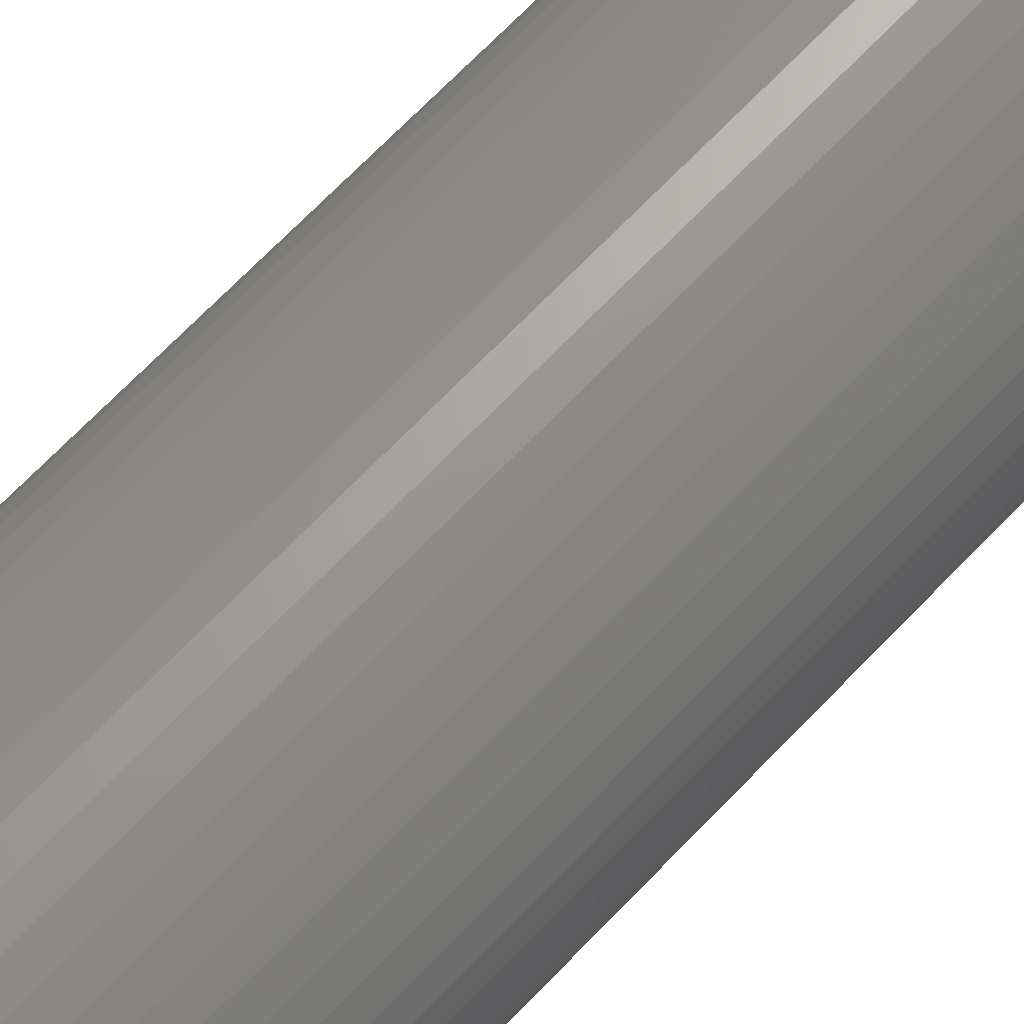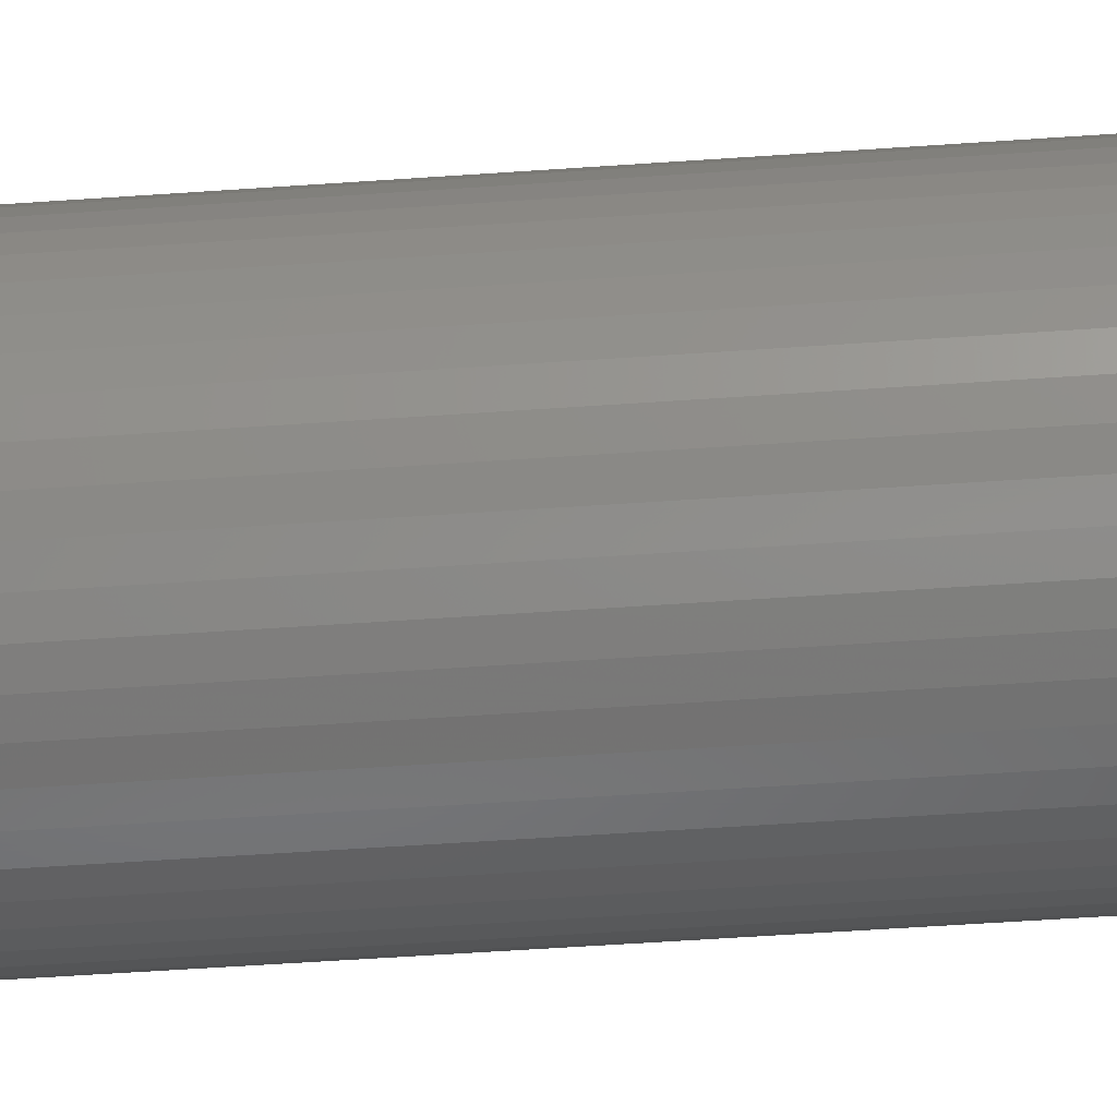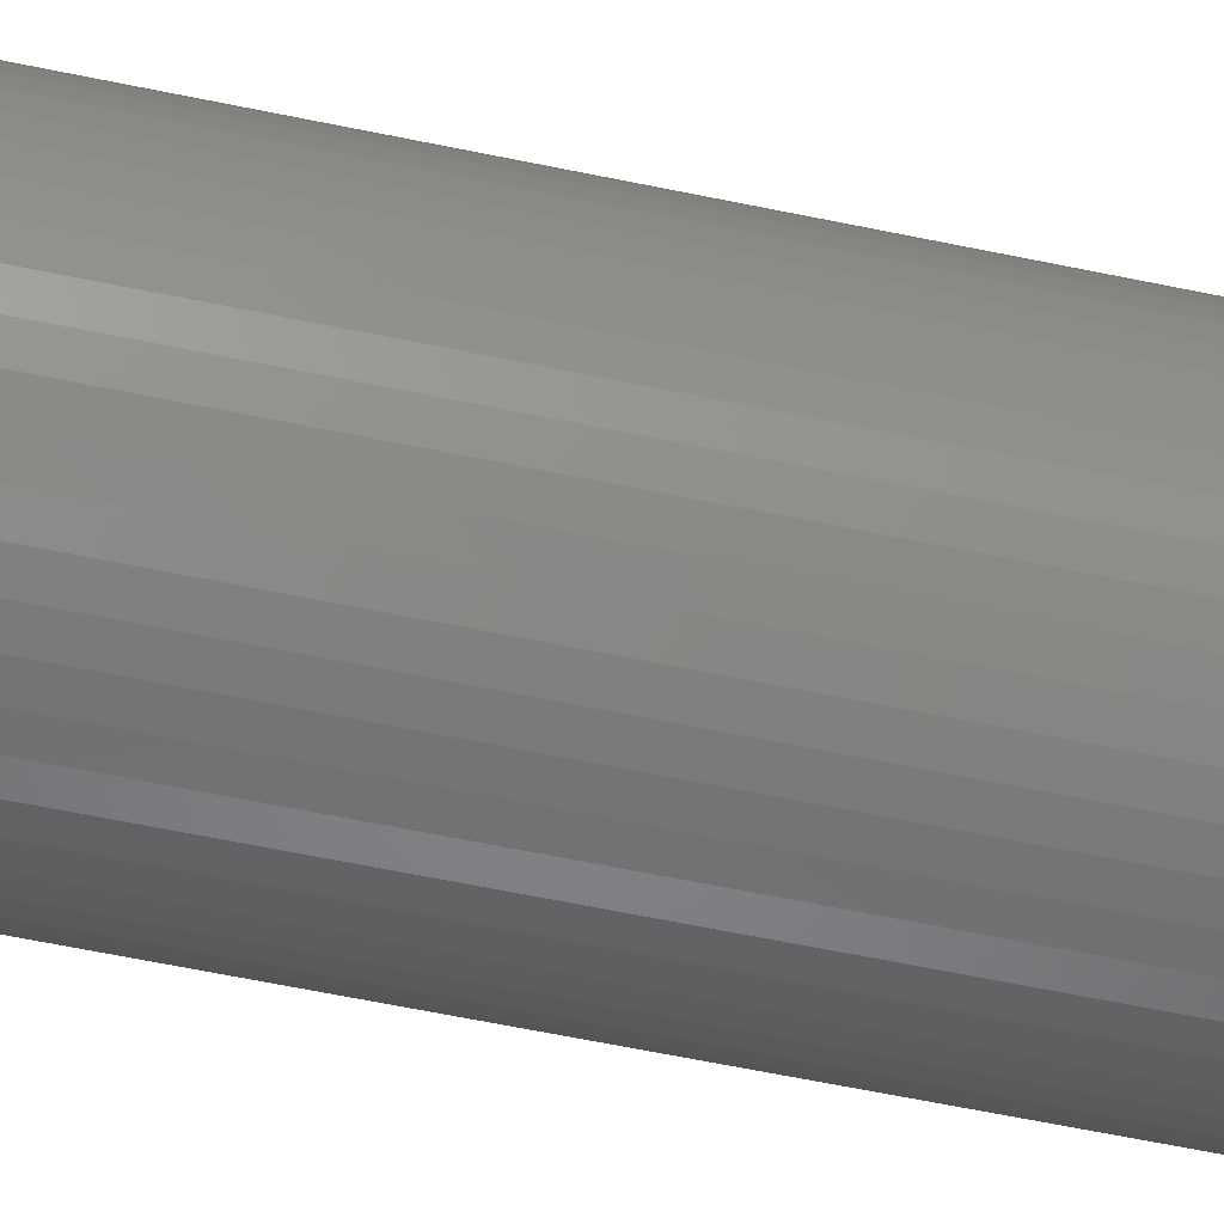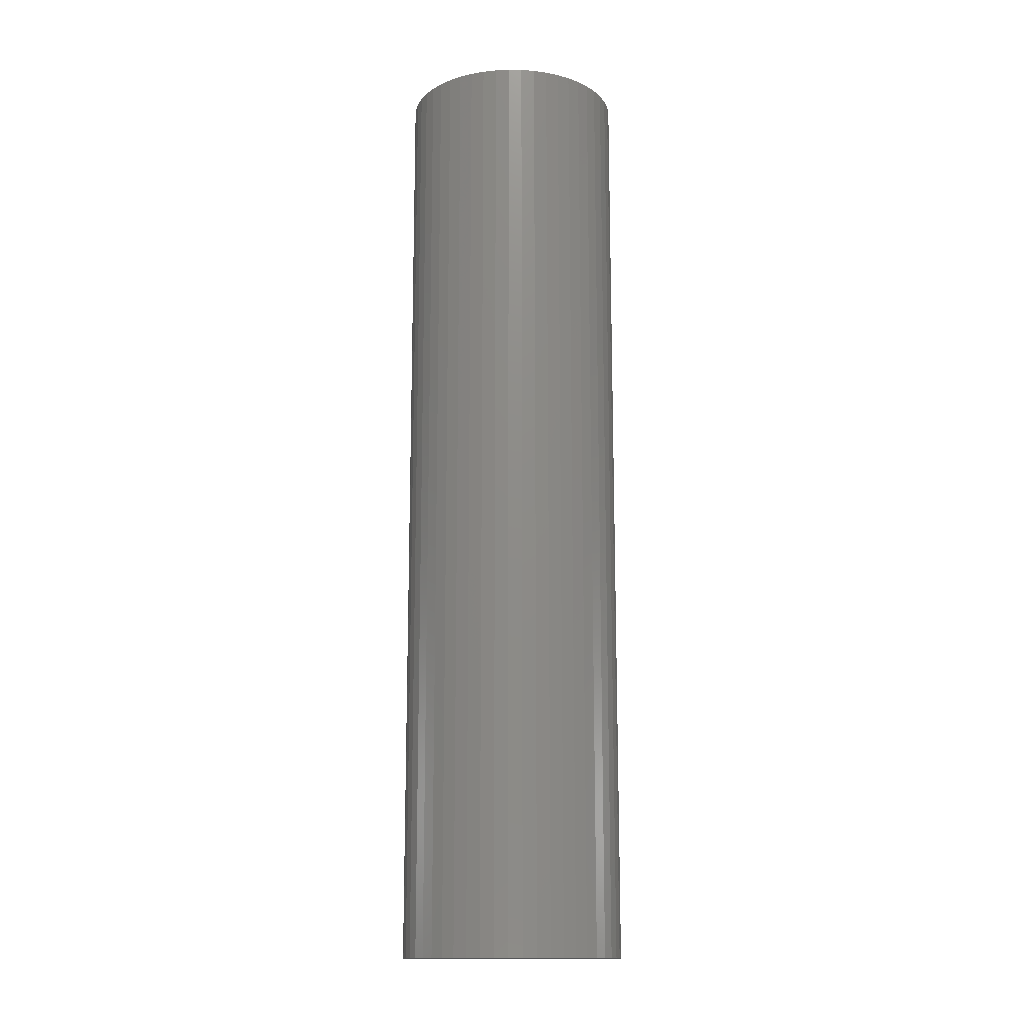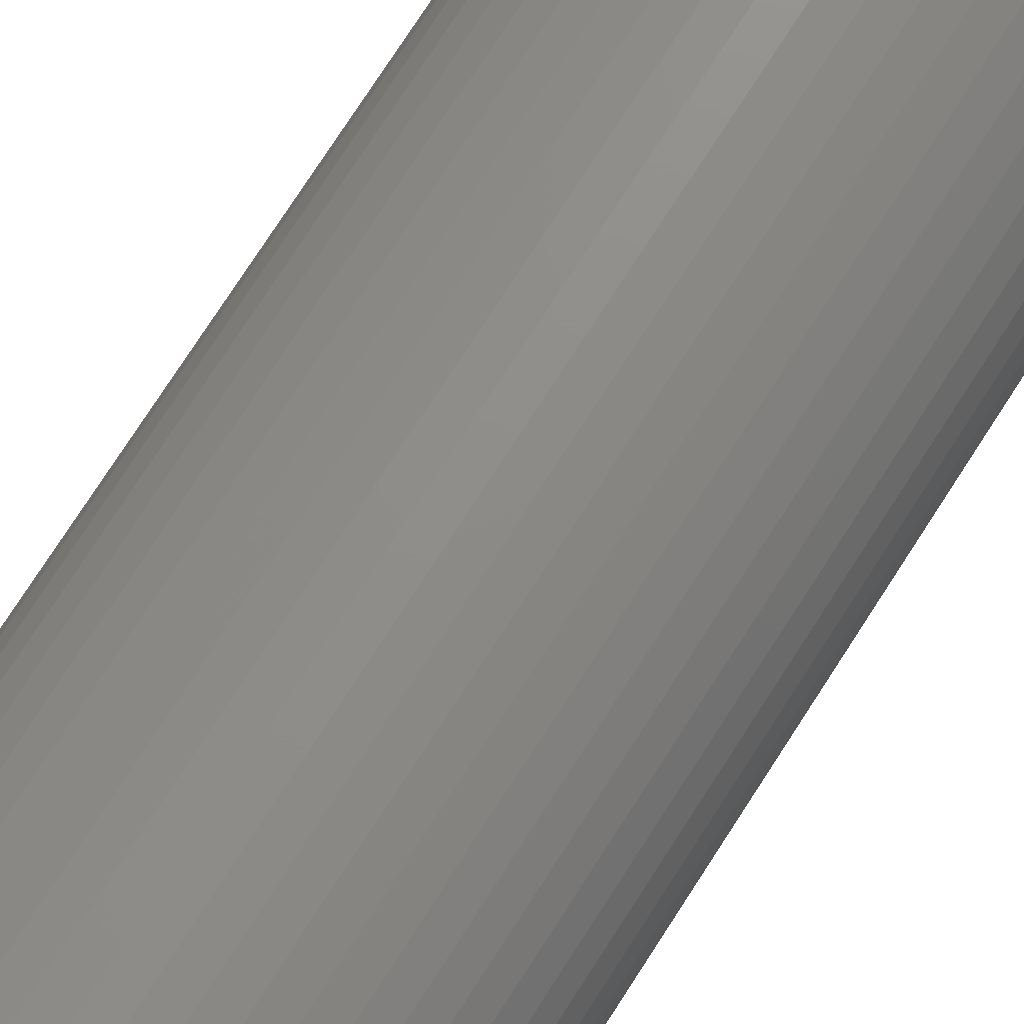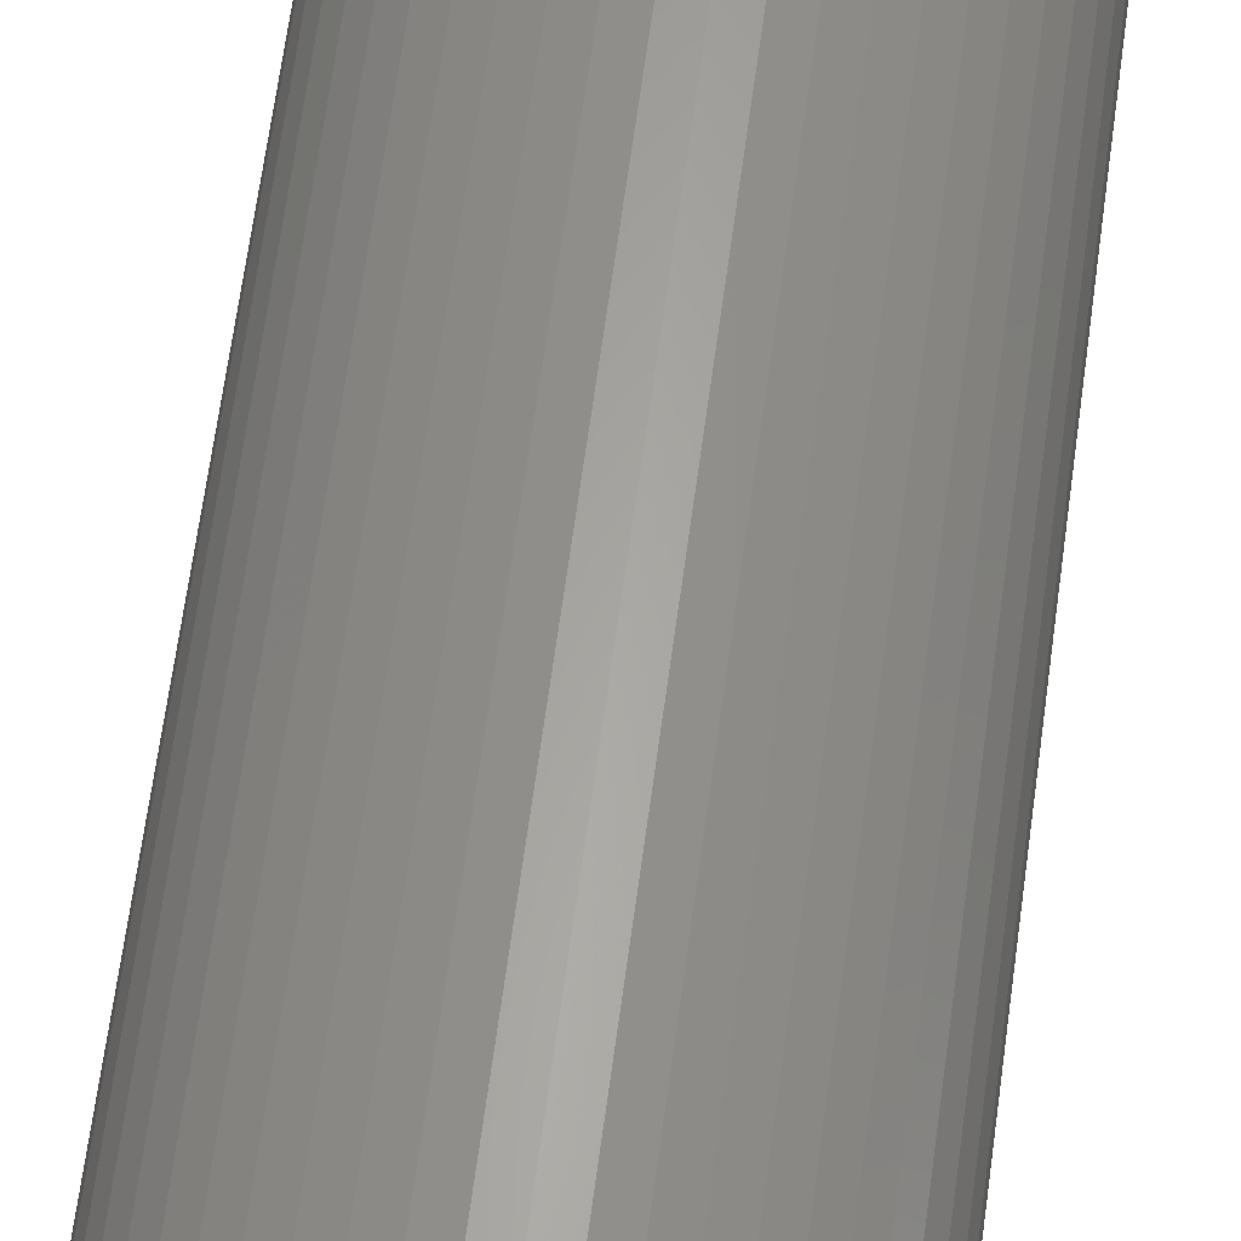
<metadata>
{"format":"stl","ext":"stl","renderer":"f3d","projection":"perspective","resolution":1024,"background":"white","views":[{"elev":66.4,"azim":43.2,"up":"+Y"},{"elev":-50.2,"azim":94.5,"up":"+Y"},{"elev":-58.9,"azim":-102.3,"up":"+Y"},{"elev":-14.5,"azim":27.1,"up":"+Z"},{"elev":73.3,"azim":-147.5,"up":"+Y"},{"elev":62.5,"azim":-172.5,"up":"+Y"}]}
</metadata>
<code>
# stl→obj: 100 verts, 196 faces
v 4.25 0 18
v 4.216 0.5327 -18
v 4.216 0.5327 18
v 4.25 0 -18
v 4.116 1.057 -18
v 4.116 1.057 18
v 0.2669 4.242 -18
v -0.2669 4.242 18
v 0.2669 4.242 18
v -0.2669 4.242 -18
v 4.216 -0.5327 -18
v 4.116 -1.057 -18
v 3.952 -1.565 -18
v 3.952 1.565 -18
v 3.724 -2.047 -18
v 3.724 2.047 -18
v 3.438 -2.498 -18
v 3.438 2.498 -18
v 3.098 -2.909 -18
v 3.098 2.909 -18
v 2.709 -3.275 -18
v 2.709 3.275 -18
v 2.277 -3.588 -18
v 2.277 3.588 -18
v 1.81 -3.846 -18
v 1.81 3.846 -18
v 1.313 -4.042 -18
v 1.313 4.042 -18
v 0.7964 -4.175 -18
v 0.7964 4.175 -18
v 0.2669 -4.242 -18
v -0.2669 -4.242 -18
v -0.7964 -4.175 -18
v -0.7964 4.175 -18
v -1.313 -4.042 -18
v -1.313 4.042 -18
v -1.81 -3.846 -18
v -1.81 3.846 -18
v -2.277 -3.588 -18
v -2.277 3.588 -18
v -2.709 -3.275 -18
v -2.709 3.275 -18
v -3.098 -2.909 -18
v -3.098 2.909 -18
v -3.438 -2.498 -18
v -3.438 2.498 -18
v -3.724 -2.047 -18
v -3.724 2.047 -18
v -3.952 -1.565 -18
v -3.952 1.565 -18
v -4.116 -1.057 -18
v -4.116 1.057 -18
v -4.216 -0.5327 -18
v -4.216 0.5327 -18
v -4.25 0 -18
v 3.098 -2.909 18
v 3.438 -2.498 18
v 2.709 3.275 18
v 3.098 2.909 18
v -3.098 2.909 18
v -2.709 3.275 18
v -1.81 3.846 18
v -1.313 4.042 18
v 3.952 1.565 18
v 3.724 2.047 18
v 3.438 2.498 18
v 1.313 4.042 18
v 1.81 3.846 18
v 2.277 3.588 18
v -3.724 2.047 18
v -3.952 1.565 18
v -4.116 1.057 18
v 4.216 -0.5327 18
v 4.116 -1.057 18
v 3.952 -1.565 18
v 3.724 -2.047 18
v 2.709 -3.275 18
v 2.277 -3.588 18
v 1.81 -3.846 18
v 1.313 -4.042 18
v 0.7964 4.175 18
v 0.7964 -4.175 18
v 0.2669 -4.242 18
v -0.2669 -4.242 18
v -0.7964 4.175 18
v -0.7964 -4.175 18
v -1.313 -4.042 18
v -1.81 -3.846 18
v -2.277 3.588 18
v -2.277 -3.588 18
v -2.709 -3.275 18
v -3.098 -2.909 18
v -3.438 2.498 18
v -3.438 -2.498 18
v -3.724 -2.047 18
v -3.952 -1.565 18
v -4.116 -1.057 18
v -4.216 0.5327 18
v -4.216 -0.5327 18
v -4.25 0 18
f 1 2 3
f 2 1 4
f 3 5 6
f 5 3 2
f 7 8 9
f 8 7 10
f 11 2 4
f 12 2 11
f 12 5 2
f 13 5 12
f 13 14 5
f 15 14 13
f 15 16 14
f 17 16 15
f 17 18 16
f 19 18 17
f 19 20 18
f 21 20 19
f 21 22 20
f 23 22 21
f 23 24 22
f 25 24 23
f 25 26 24
f 27 26 25
f 27 28 26
f 29 28 27
f 29 30 28
f 31 30 29
f 31 7 30
f 32 7 31
f 32 10 7
f 33 10 32
f 33 34 10
f 35 34 33
f 35 36 34
f 37 36 35
f 37 38 36
f 39 38 37
f 39 40 38
f 41 40 39
f 41 42 40
f 43 42 41
f 43 44 42
f 45 44 43
f 45 46 44
f 47 46 45
f 47 48 46
f 49 48 47
f 49 50 48
f 51 50 49
f 51 52 50
f 53 52 51
f 53 54 52
f 54 53 55
f 56 17 57
f 17 56 19
f 20 58 59
f 58 20 22
f 42 60 61
f 60 42 44
f 36 62 63
f 62 36 38
f 64 16 65
f 16 64 14
f 65 18 66
f 18 65 16
f 26 67 68
f 67 26 28
f 22 69 58
f 69 22 24
f 50 70 48
f 70 50 71
f 52 71 50
f 71 52 72
f 3 73 1
f 6 73 3
f 6 74 73
f 64 74 6
f 64 75 74
f 65 75 64
f 65 76 75
f 66 76 65
f 66 57 76
f 59 57 66
f 59 56 57
f 58 56 59
f 58 77 56
f 69 77 58
f 69 78 77
f 68 78 69
f 68 79 78
f 67 79 68
f 67 80 79
f 81 80 67
f 81 82 80
f 9 82 81
f 9 83 82
f 8 83 9
f 8 84 83
f 85 84 8
f 85 86 84
f 63 86 85
f 63 87 86
f 62 87 63
f 62 88 87
f 89 88 62
f 89 90 88
f 61 90 89
f 61 91 90
f 60 91 61
f 60 92 91
f 93 92 60
f 93 94 92
f 70 94 93
f 70 95 94
f 71 95 70
f 71 96 95
f 72 96 71
f 72 97 96
f 98 97 72
f 98 99 97
f 99 98 100
f 38 89 62
f 89 38 40
f 10 85 8
f 85 10 34
f 75 12 74
f 12 75 13
f 47 96 49
f 96 47 95
f 25 78 79
f 78 25 23
f 28 81 67
f 81 28 30
f 46 60 44
f 60 46 93
f 73 4 1
f 4 73 11
f 74 11 73
f 11 74 12
f 32 83 84
f 83 32 31
f 23 77 78
f 77 23 21
f 6 14 64
f 14 6 5
f 66 20 59
f 20 66 18
f 30 9 81
f 9 30 7
f 24 68 69
f 68 24 26
f 48 93 46
f 93 48 70
f 54 72 52
f 72 54 98
f 55 98 54
f 98 55 100
f 40 61 89
f 61 40 42
f 34 63 85
f 63 34 36
f 76 13 75
f 13 76 15
f 57 15 76
f 15 57 17
f 37 87 88
f 87 37 35
f 45 95 47
f 95 45 94
f 49 97 51
f 97 49 96
f 53 100 55
f 100 53 99
f 27 79 80
f 79 27 25
f 31 82 83
f 82 31 29
f 33 84 86
f 84 33 32
f 35 86 87
f 86 35 33
f 43 91 92
f 91 43 41
f 43 94 45
f 94 43 92
f 51 99 53
f 99 51 97
f 21 56 77
f 56 21 19
f 41 90 91
f 90 41 39
f 29 80 82
f 80 29 27
f 39 88 90
f 88 39 37

</code>
